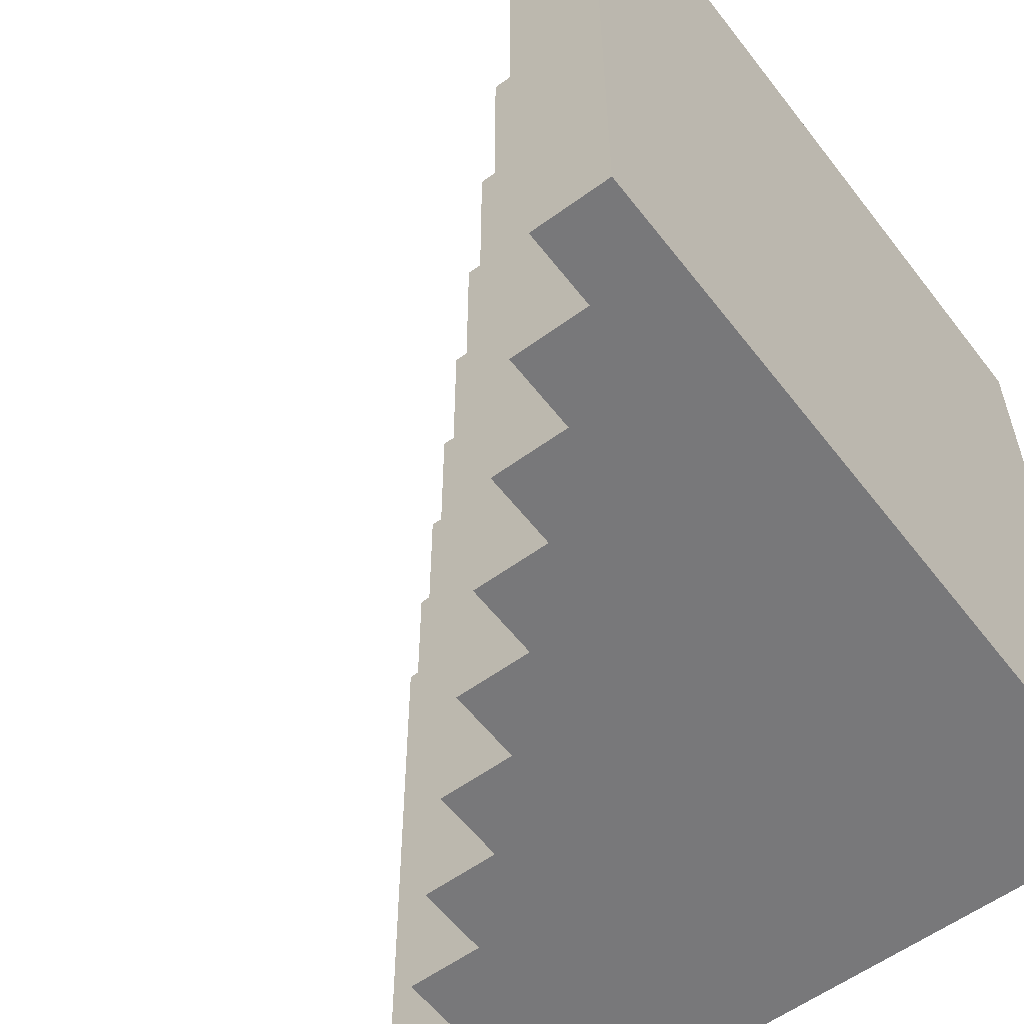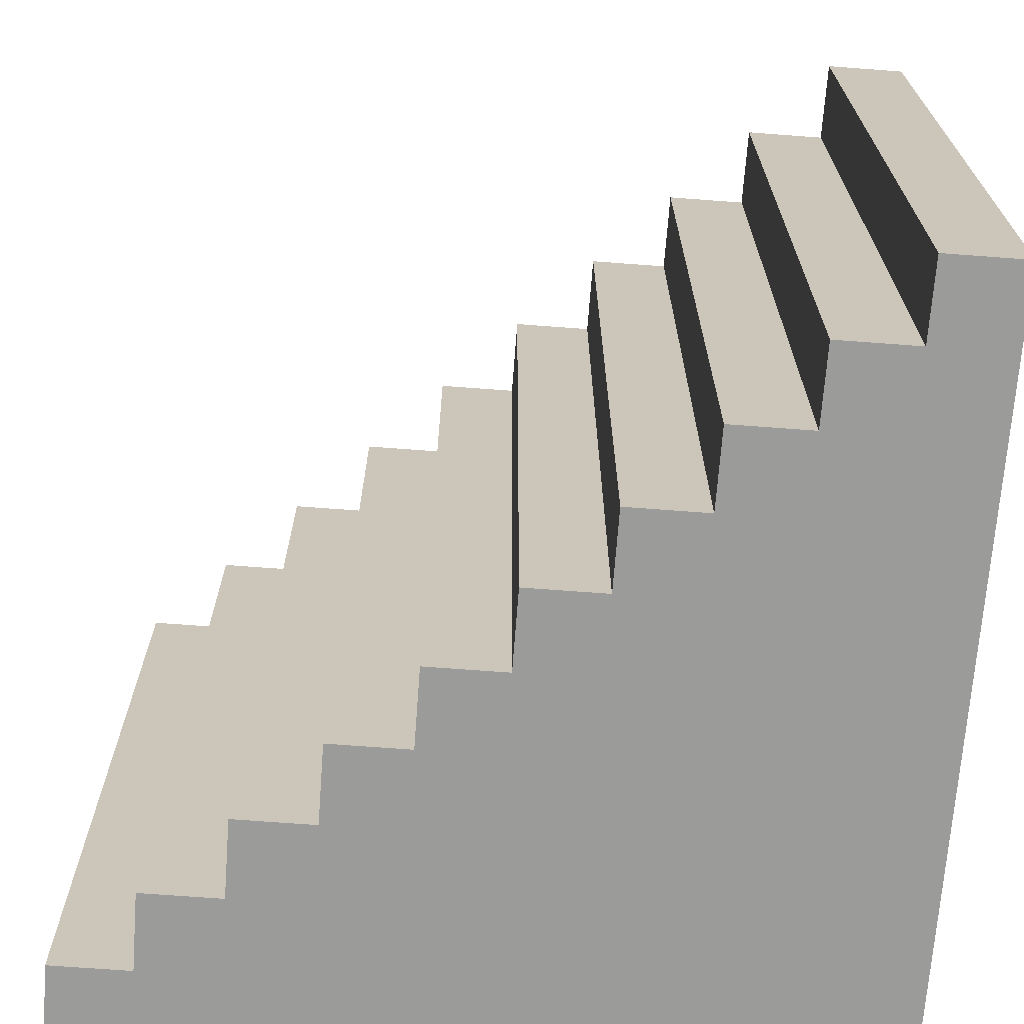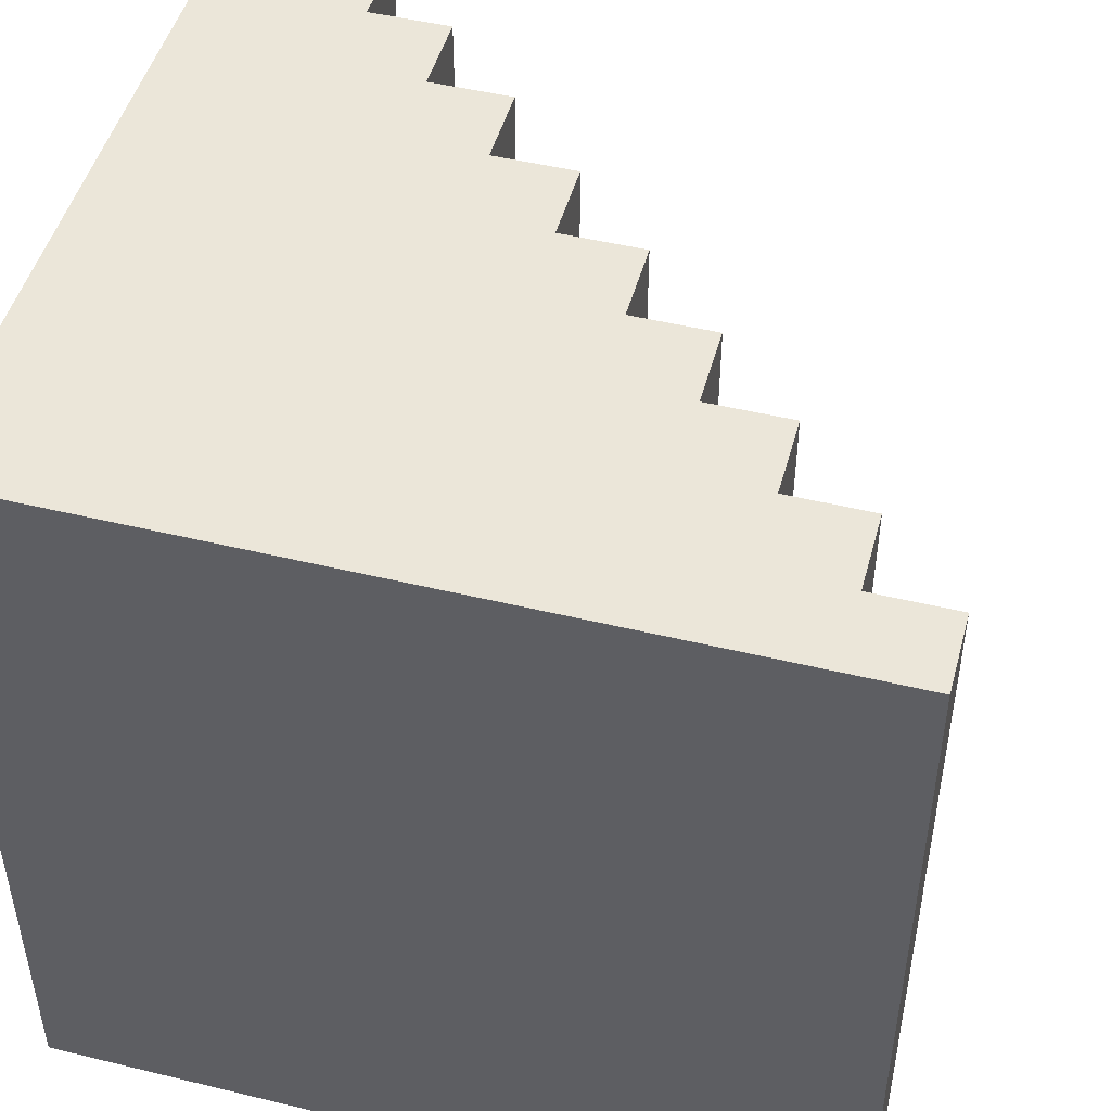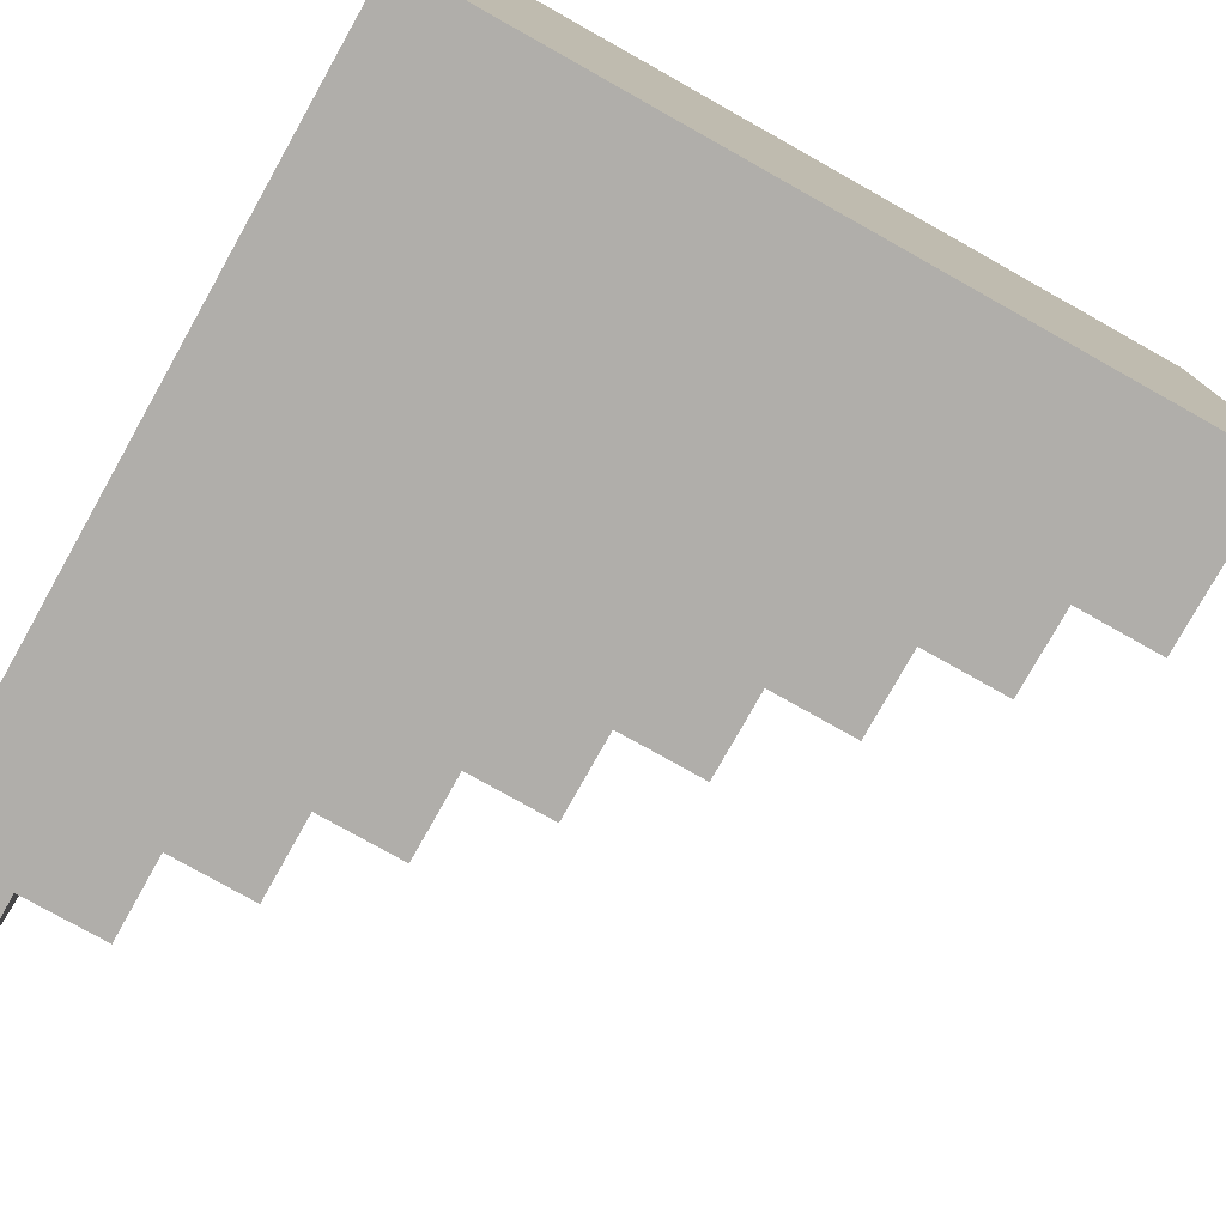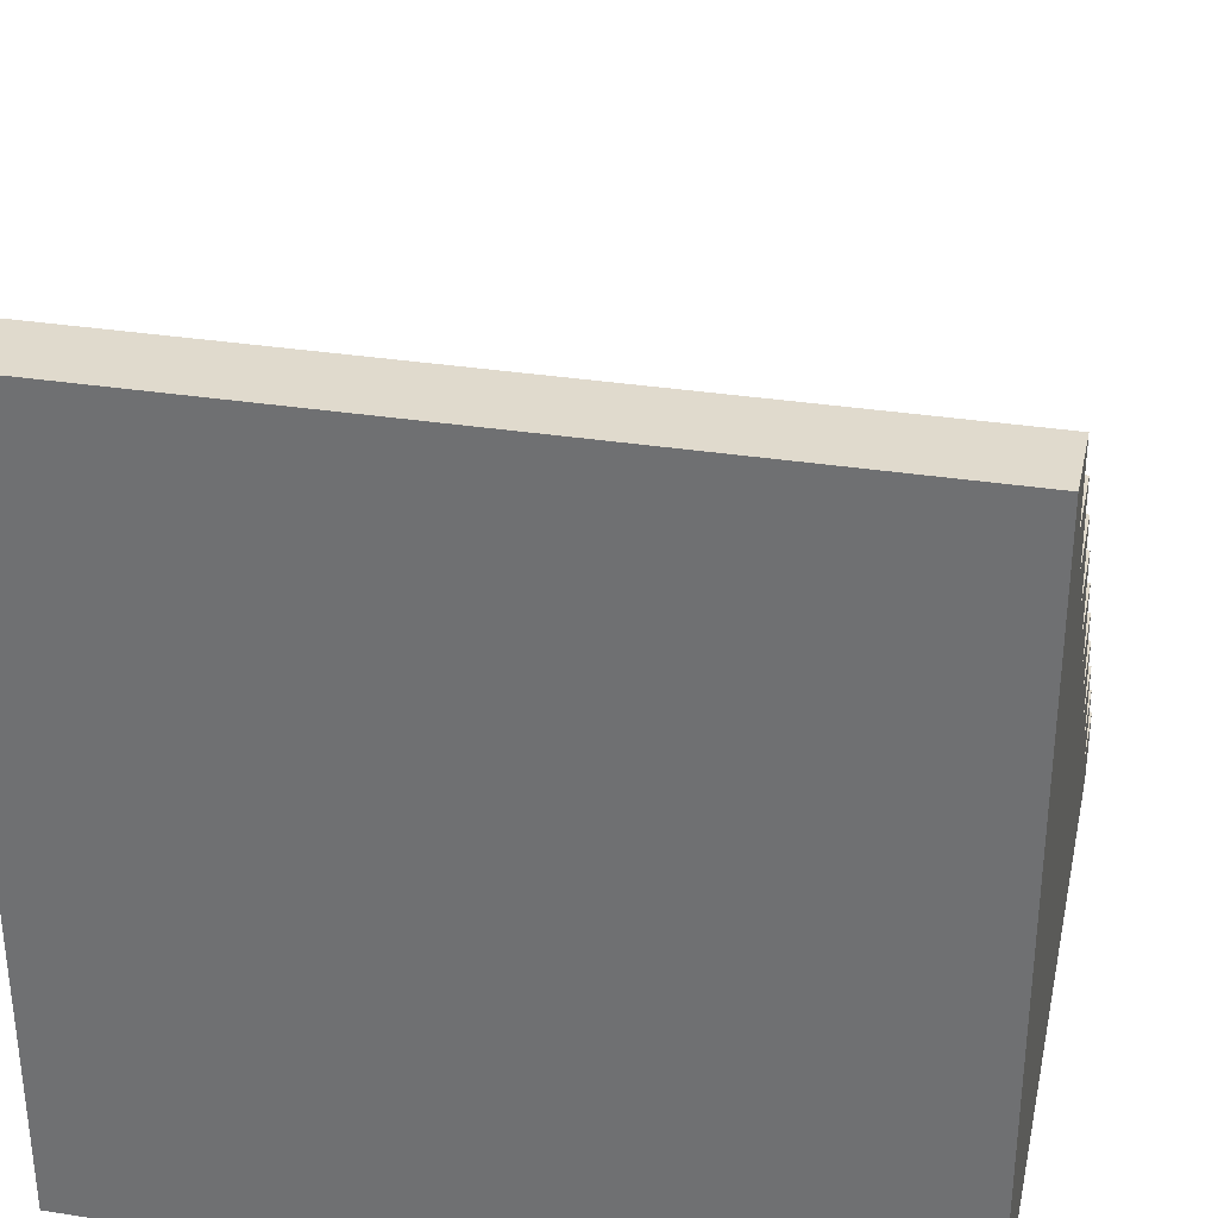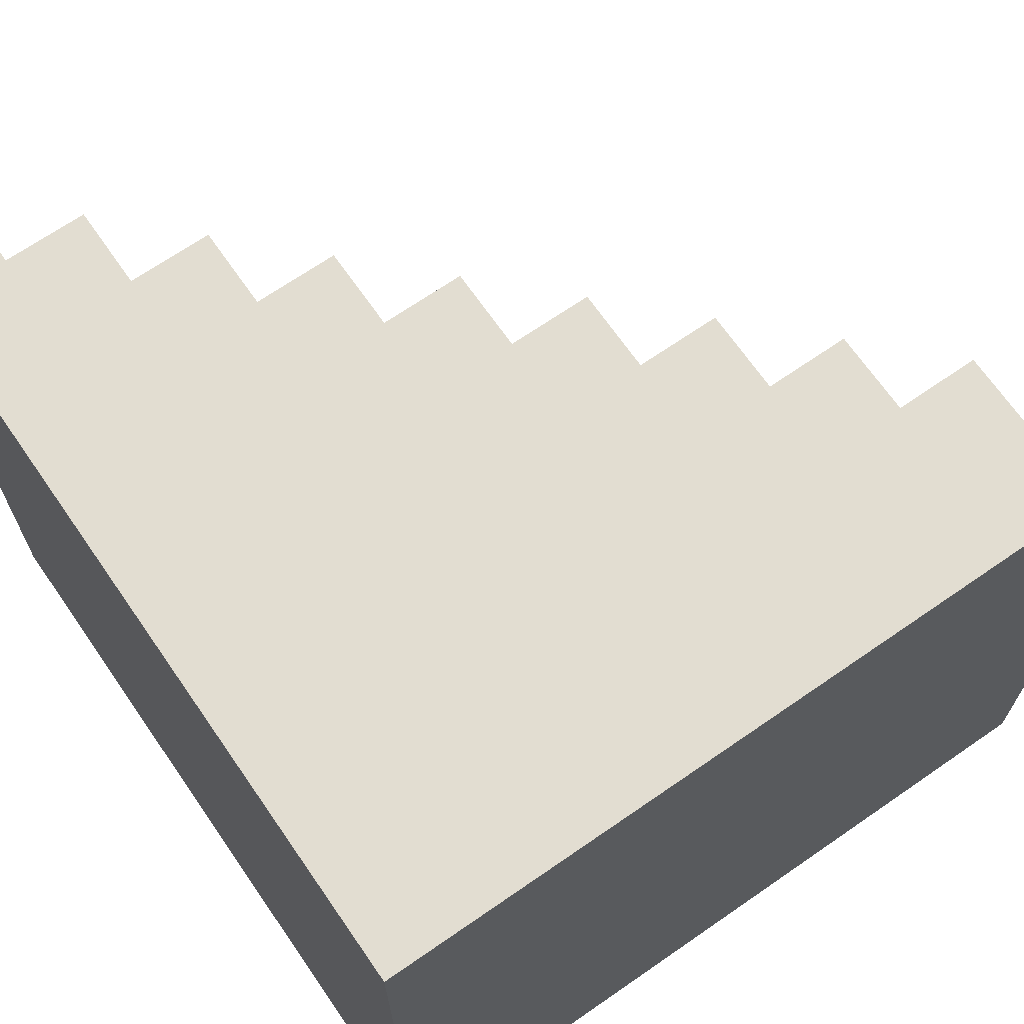
<metadata>
{"format":"obj","ext":"obj","renderer":"f3d","projection":"perspective","resolution":1024,"background":"white","views":[{"elev":-57.5,"azim":-142.8,"up":"+Z"},{"elev":-69.6,"azim":175.7,"up":"+Z"},{"elev":48.2,"azim":15.2,"up":"+Z"},{"elev":-77.9,"azim":-29.3,"up":"+Z"},{"elev":33.0,"azim":-77.8,"up":"+Y"},{"elev":68.6,"azim":-34.7,"up":"+Z"}]}
</metadata>
<code>
o
v -0.5 0 0.5
v -0.5 0 -0.5
v -0.5 1 0.5
v -0.5 1 -0.5
v -0.4 0.9 0.5
v -0.4 0.9 -0.5
v -0.4 1 0.5
v -0.4 1 -0.5
v -0.3 0.8 0.5
v -0.3 0.8 -0.5
v -0.3 0.9 0.5
v -0.3 0.9 -0.5
v -0.2 0.7 0.5
v -0.2 0.7 -0.5
v -0.2 0.8 0.5
v -0.2 0.8 -0.5
v -0.1 0.6 0.5
v -0.1 0.6 -0.5
v -0.1 0.7 0.5
v -0.1 0.7 -0.5
v 0 0.5 0.5
v 0 0.5 -0.5
v 0 0.6 0.5
v 0 0.6 -0.5
v 0.1 0.4 0.5
v 0.1 0.4 -0.5
v 0.1 0.5 0.5
v 0.1 0.5 -0.5
v 0.2 0.3 0.5
v 0.2 0.3 -0.5
v 0.2 0.4 0.5
v 0.2 0.4 -0.5
v 0.3 0.2 0.5
v 0.3 0.2 -0.5
v 0.3 0.3 0.5
v 0.3 0.3 -0.5
v 0.4 0.1 0.5
v 0.4 0.1 -0.5
v 0.4 0.2 0.5
v 0.4 0.2 -0.5
v 0.5 0 0.5
v 0.5 0 -0.5
v 0.5 0.1 0.5
v 0.5 0.1 -0.5
v -0.5 0 0.5
v -0.5 1 0.5
v -0.4 0.9 0.5
v -0.4 1 0.5
v -0.3 0.8 0.5
v -0.3 0.9 0.5
v -0.2 0.7 0.5
v -0.2 0.8 0.5
v -0.1 0.6 0.5
v -0.1 0.7 0.5
v 0 0.5 0.5
v 0 0.6 0.5
v 0.1 0.4 0.5
v 0.1 0.5 0.5
v 0.2 0.3 0.5
v 0.2 0.4 0.5
v 0.3 0.2 0.5
v 0.3 0.3 0.5
v 0.4 0.1 0.5
v 0.4 0.2 0.5
v 0.5 0 0.5
v 0.5 0.1 0.5
v -0.5 0 -0.5
v -0.5 1 -0.5
v -0.4 0.9 -0.5
v -0.4 1 -0.5
v -0.3 0.8 -0.5
v -0.3 0.9 -0.5
v -0.2 0.7 -0.5
v -0.2 0.8 -0.5
v -0.1 0.6 -0.5
v -0.1 0.7 -0.5
v 0 0.5 -0.5
v 0 0.6 -0.5
v 0.1 0.4 -0.5
v 0.1 0.5 -0.5
v 0.2 0.3 -0.5
v 0.2 0.4 -0.5
v 0.3 0.2 -0.5
v 0.3 0.3 -0.5
v 0.4 0.1 -0.5
v 0.4 0.2 -0.5
v 0.5 0 -0.5
v 0.5 0.1 -0.5
v -0.5 0 0.5
v 0.5 0 0.5
v -0.5 0 -0.5
v 0.5 0 -0.5
v 0.4 0.1 0.5
v 0.5 0.1 0.5
v 0.4 0.1 -0.5
v 0.5 0.1 -0.5
v 0.3 0.2 0.5
v 0.4 0.2 0.5
v 0.3 0.2 -0.5
v 0.4 0.2 -0.5
v 0.2 0.3 0.5
v 0.3 0.3 0.5
v 0.2 0.3 -0.5
v 0.3 0.3 -0.5
v 0.1 0.4 0.5
v 0.2 0.4 0.5
v 0.1 0.4 -0.5
v 0.2 0.4 -0.5
v 0 0.5 0.5
v 0.1 0.5 0.5
v 0 0.5 -0.5
v 0.1 0.5 -0.5
v -0.1 0.6 0.5
v 0 0.6 0.5
v -0.1 0.6 -0.5
v 0 0.6 -0.5
v -0.2 0.7 0.5
v -0.1 0.7 0.5
v -0.2 0.7 -0.5
v -0.1 0.7 -0.5
v -0.3 0.8 0.5
v -0.2 0.8 0.5
v -0.3 0.8 -0.5
v -0.2 0.8 -0.5
v -0.4 0.9 0.5
v -0.3 0.9 0.5
v -0.4 0.9 -0.5
v -0.3 0.9 -0.5
v -0.5 1 0.5
v -0.4 1 0.5
v -0.5 1 -0.5
v -0.4 1 -0.5
f 3 2 1
f 4 2 3
f 5 6 7
f 7 6 8
f 9 10 11
f 11 10 12
f 13 14 15
f 15 14 16
f 17 18 19
f 19 18 20
f 21 22 23
f 23 22 24
f 25 26 27
f 27 26 28
f 29 30 31
f 31 30 32
f 33 34 35
f 35 34 36
f 37 38 39
f 39 38 40
f 41 42 43
f 43 42 44
f 47 46 45
f 48 46 47
f 49 47 45
f 50 47 49
f 51 49 45
f 52 49 51
f 53 51 45
f 54 51 53
f 55 53 45
f 56 53 55
f 57 55 45
f 58 55 57
f 59 57 45
f 60 57 59
f 61 59 45
f 62 59 61
f 63 61 45
f 64 61 63
f 65 63 45
f 66 63 65
f 67 68 69
f 69 68 70
f 67 69 71
f 71 69 72
f 67 71 73
f 73 71 74
f 67 73 75
f 75 73 76
f 67 75 77
f 77 75 78
f 67 77 79
f 79 77 80
f 67 79 81
f 81 79 82
f 67 81 83
f 83 81 84
f 67 83 85
f 85 83 86
f 67 85 87
f 87 85 88
f 91 90 89
f 92 90 91
f 93 94 95
f 95 94 96
f 97 98 99
f 99 98 100
f 101 102 103
f 103 102 104
f 105 106 107
f 107 106 108
f 109 110 111
f 111 110 112
f 113 114 115
f 115 114 116
f 117 118 119
f 119 118 120
f 121 122 123
f 123 122 124
f 125 126 127
f 127 126 128
f 129 130 131
f 131 130 132

</code>
